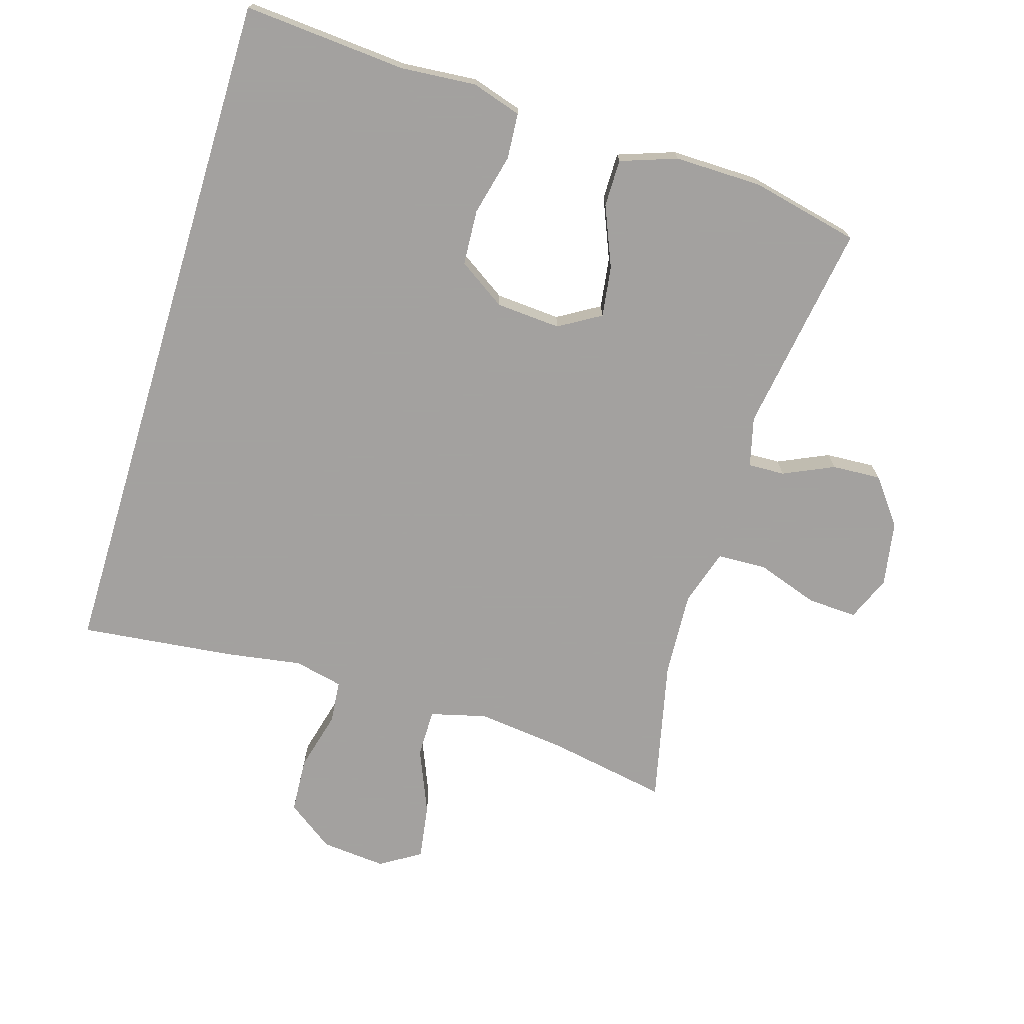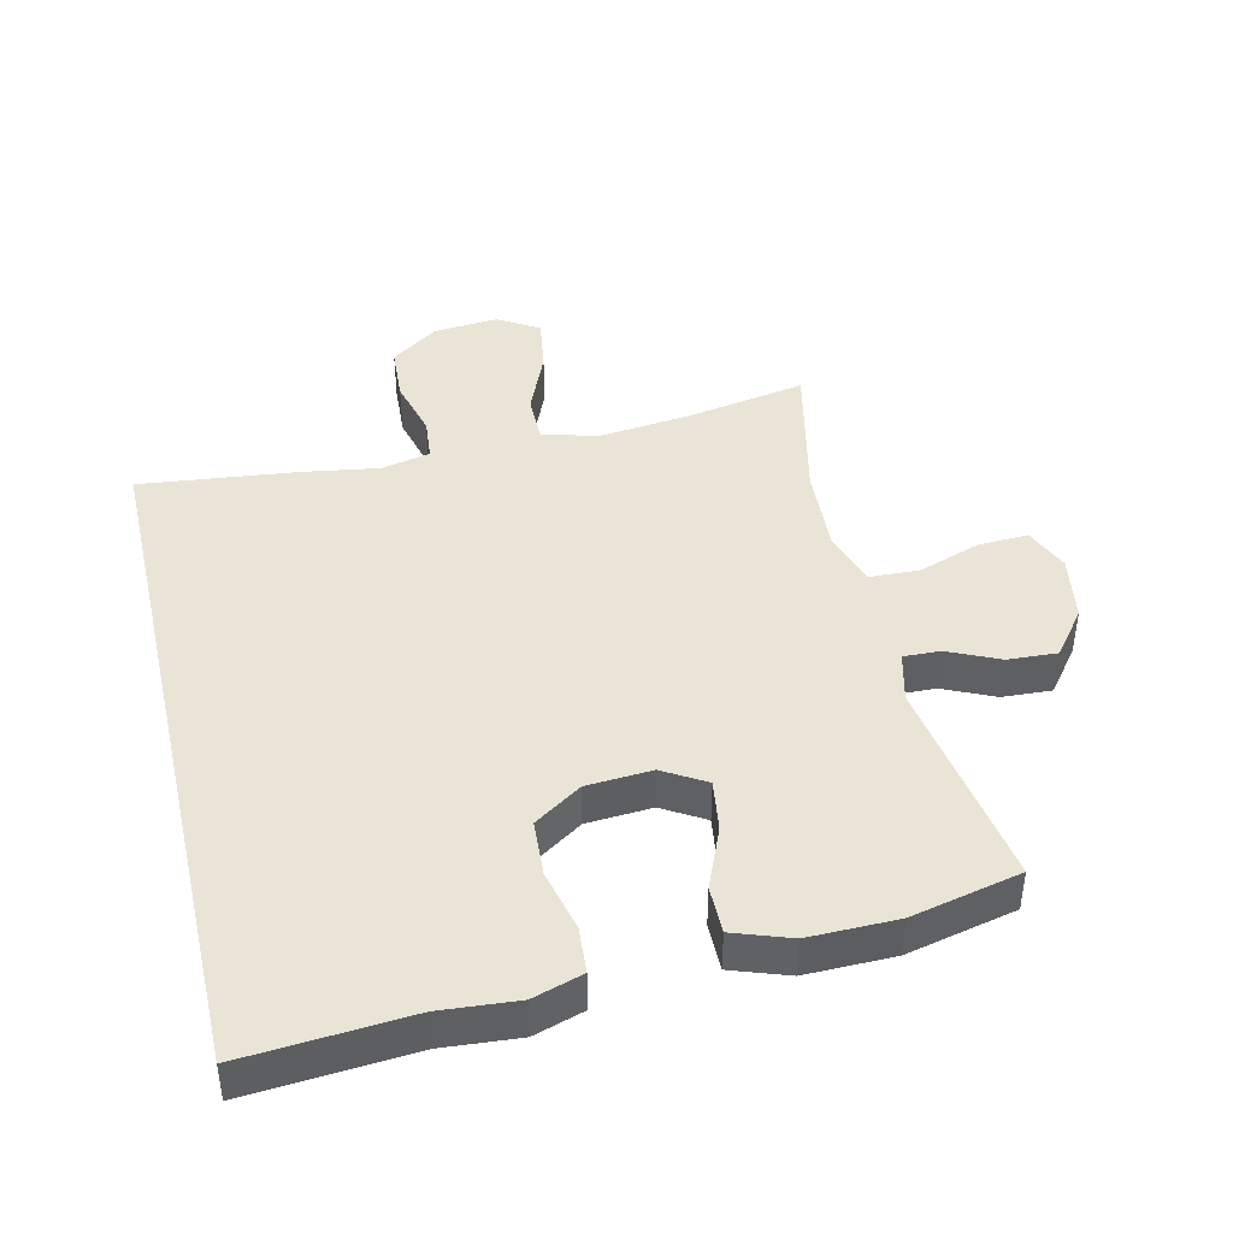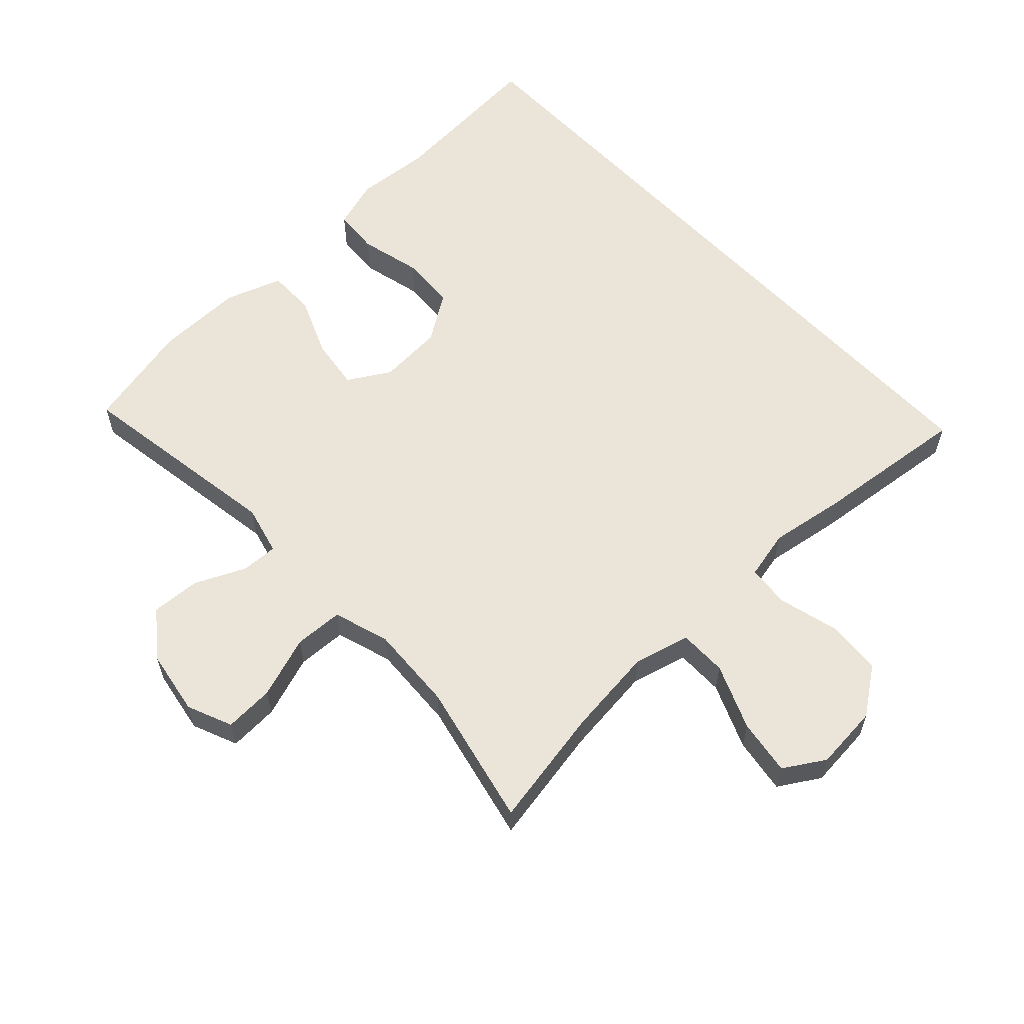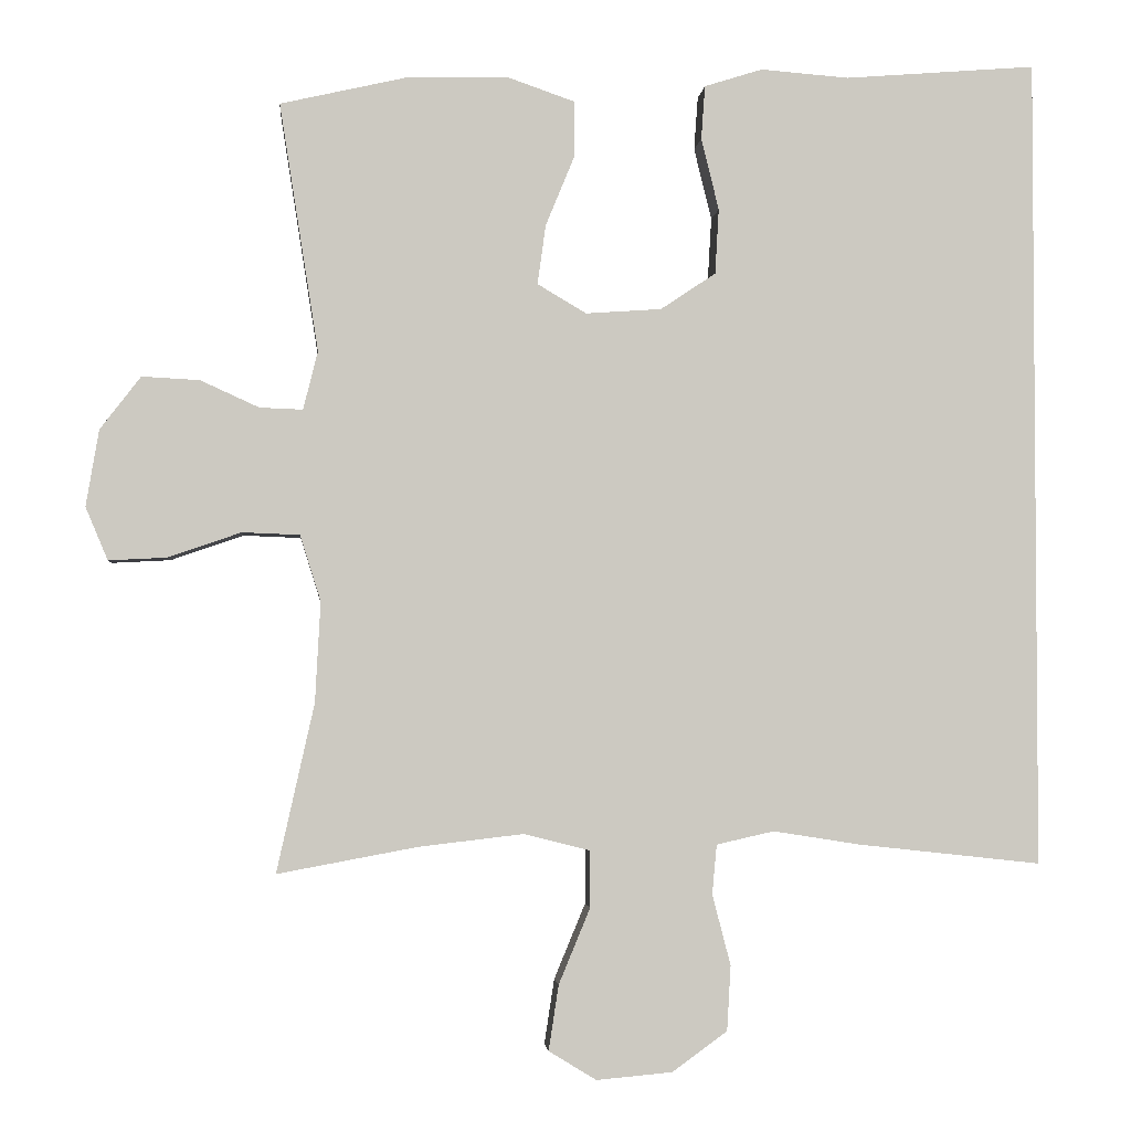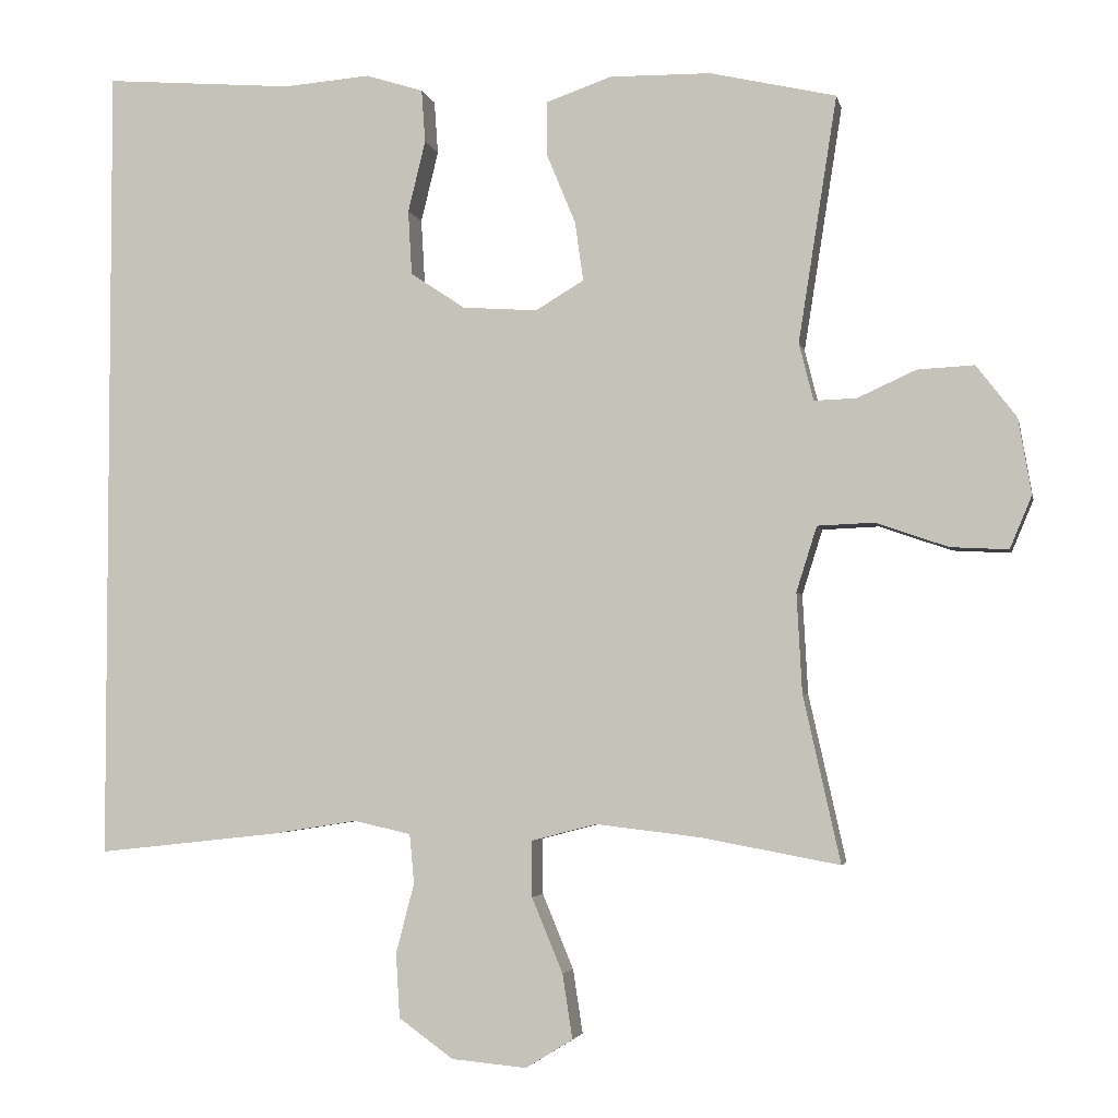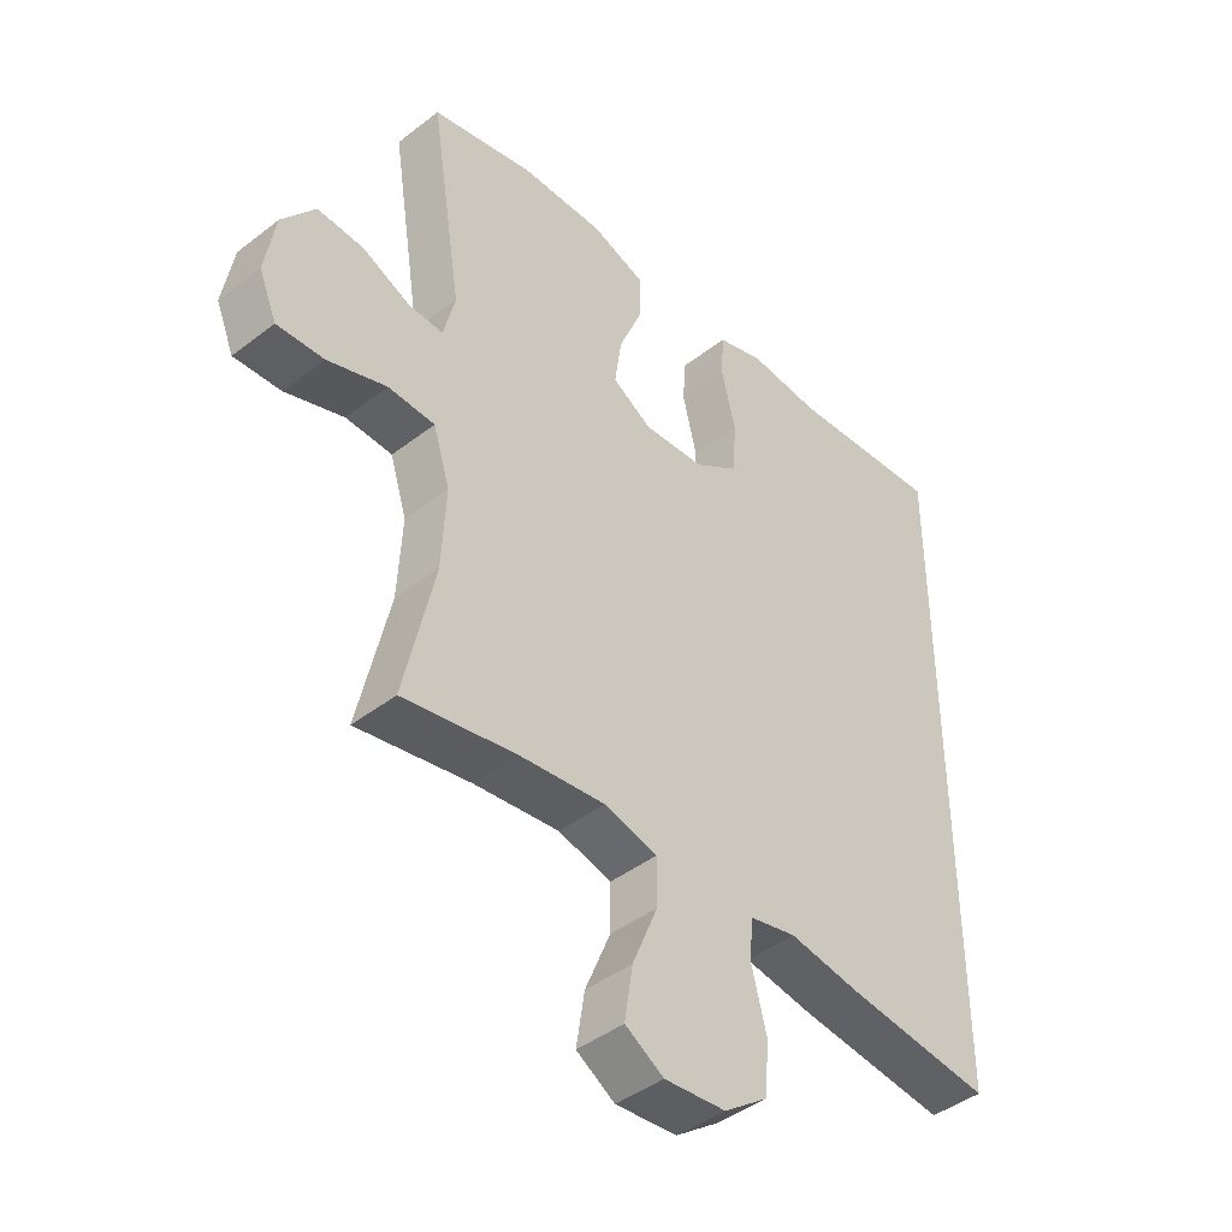
<metadata>
{"format":"obj","ext":"obj","renderer":"f3d","projection":"perspective","resolution":1024,"background":"white","views":[{"elev":-72.3,"azim":-16.8,"up":"+Y"},{"elev":42.7,"azim":-13.0,"up":"+Y"},{"elev":59.3,"azim":136.9,"up":"+Y"},{"elev":-2.7,"azim":175.0,"up":"+Z"},{"elev":-3.6,"azim":11.6,"up":"+Z"},{"elev":-43.5,"azim":132.3,"up":"+Z"}]}
</metadata>
<code>
v 0.5 0.07 0.5
v 0.449 0.07 0.176
v 0.468 0.07 0.1
v 0.524 0.07 0.102
v 0.601 0.07 0.137
v 0.676 0.07 0.141
v 0.729 0.07 0.072
v 0.746 0.07 -0.028
v 0.717 0.07 -0.097
v 0.641 0.07 -0.093
v 0.546 0.07 -0.06
v 0.471 0.07 -0.063
v 0.444 0.07 -0.149
v 0.451 0.07 -0.28
v 0.5 0.07 -0.5
v 0.317 0.07 -0.466
v 0.18 0.07 -0.45
v 0.094 0.07 -0.472
v 0.094 0.07 -0.546
v 0.135 0.07 -0.645
v 0.148 0.07 -0.73
v 0.086 0.07 -0.768
v -0.013 0.07 -0.759
v -0.085 0.07 -0.707
v -0.09 0.07 -0.622
v -0.066 0.07 -0.53
v -0.072 0.07 -0.465
v -0.147 0.07 -0.448
v -0.262 0.07 -0.466
v -0.5 0.07 -0.492
v -0.5 0.07 0.569
v -0.25 0.07 0.549
v -0.135 0.07 0.558
v -0.059 0.07 0.534
v -0.054 0.07 0.464
v -0.077 0.07 0.37
v -0.072 0.07 0.285
v 0 0.07 0.237
v 0.099 0.07 0.23
v 0.163 0.07 0.268
v 0.152 0.07 0.346
v 0.114 0.07 0.438
v 0.114 0.07 0.51
v 0.2 0.07 0.54
v 0.334 0.07 0.538
v 0.5 0 0.5
v 0.449 0 0.176
v 0.468 0 0.1
v 0.524 0 0.102
v 0.601 0 0.137
v 0.676 0 0.141
v 0.729 0 0.072
v 0.746 0 -0.028
v 0.717 0 -0.097
v 0.641 0 -0.093
v 0.546 0 -0.06
v 0.471 0 -0.063
v 0.444 0 -0.149
v 0.451 0 -0.28
v 0.5 0 -0.5
v 0.317 0 -0.466
v 0.18 0 -0.45
v 0.094 0 -0.472
v 0.094 0 -0.546
v 0.135 0 -0.645
v 0.148 0 -0.73
v 0.086 0 -0.768
v -0.013 0 -0.759
v -0.085 0 -0.707
v -0.09 0 -0.622
v -0.066 0 -0.53
v -0.072 0 -0.465
v -0.147 0 -0.448
v -0.262 0 -0.466
v -0.5 0 -0.492
v -0.5 0 0.569
v -0.25 0 0.549
v -0.135 0 0.558
v -0.059 0 0.534
v -0.054 0 0.464
v -0.077 0 0.37
v -0.072 0 0.285
v 0 0 0.237
v 0.099 0 0.23
v 0.163 0 0.268
v 0.152 0 0.346
v 0.114 0 0.438
v 0.114 0 0.51
v 0.2 0 0.54
v 0.334 0 0.538
f 45 1 2
f 44 45 2
f 43 44 2
f 42 43 2
f 41 42 2
f 40 41 2 3
f 39 40 3
f 38 39 3
f 34 35 36
f 33 34 36
f 32 33 36
f 32 36 37
f 31 32 37
f 30 31 37
f 29 30 37
f 28 29 37
f 27 28 37 38
f 24 25 26
f 23 24 26
f 22 23 26
f 21 22 26
f 20 21 26
f 19 20 26
f 26 27 38
f 19 26 38
f 18 19 38
f 14 15 16
f 13 14 16 17
f 18 38 3
f 17 18 3
f 13 17 3
f 12 13 3
f 9 10 11
f 8 9 11
f 7 8 11
f 6 7 11
f 5 6 11
f 4 5 11
f 3 4 11 12
f 47 46 90
f 47 90 89
f 47 89 88
f 47 88 87
f 47 87 86
f 48 47 86 85
f 48 85 84
f 48 84 83
f 81 80 79
f 81 79 78
f 81 78 77
f 82 81 77
f 82 77 76
f 82 76 75
f 82 75 74
f 82 74 73
f 83 82 73 72
f 71 70 69
f 71 69 68
f 71 68 67
f 71 67 66
f 71 66 65
f 71 65 64
f 83 72 71
f 83 71 64
f 83 64 63
f 61 60 59
f 62 61 59 58
f 48 83 63
f 48 63 62
f 48 62 58
f 48 58 57
f 56 55 54
f 56 54 53
f 56 53 52
f 56 52 51
f 56 51 50
f 56 50 49
f 57 56 49 48
f 1 46 47 2
f 2 47 48 3
f 3 48 49 4
f 4 49 50 5
f 5 50 51 6
f 6 51 52 7
f 7 52 53 8
f 8 53 54 9
f 9 54 55 10
f 10 55 56 11
f 11 56 57 12
f 12 57 58 13
f 13 58 59 14
f 14 59 60 15
f 15 60 61 16
f 16 61 62 17
f 17 62 63 18
f 18 63 64 19
f 19 64 65 20
f 20 65 66 21
f 21 66 67 22
f 22 67 68 23
f 23 68 69 24
f 24 69 70 25
f 25 70 71 26
f 26 71 72 27
f 27 72 73 28
f 28 73 74 29
f 29 74 75 30
f 30 75 76 31
f 31 76 77 32
f 32 77 78 33
f 33 78 79 34
f 34 79 80 35
f 35 80 81 36
f 36 81 82 37
f 37 82 83 38
f 38 83 84 39
f 39 84 85 40
f 40 85 86 41
f 41 86 87 42
f 42 87 88 43
f 43 88 89 44
f 44 89 90 45
f 45 90 46 1

</code>
